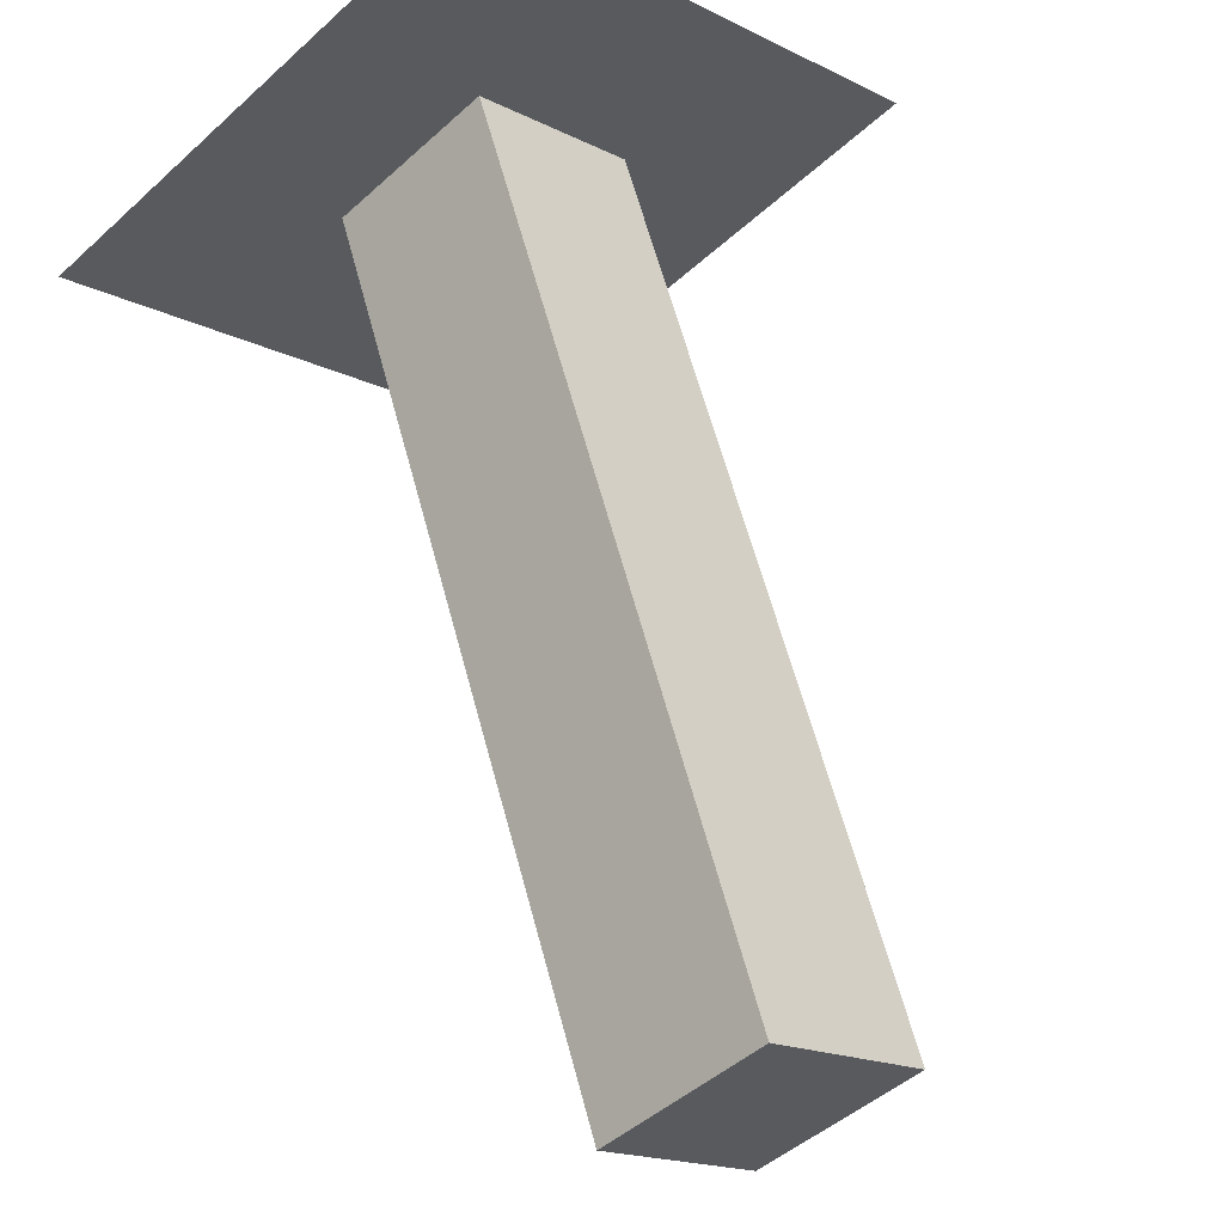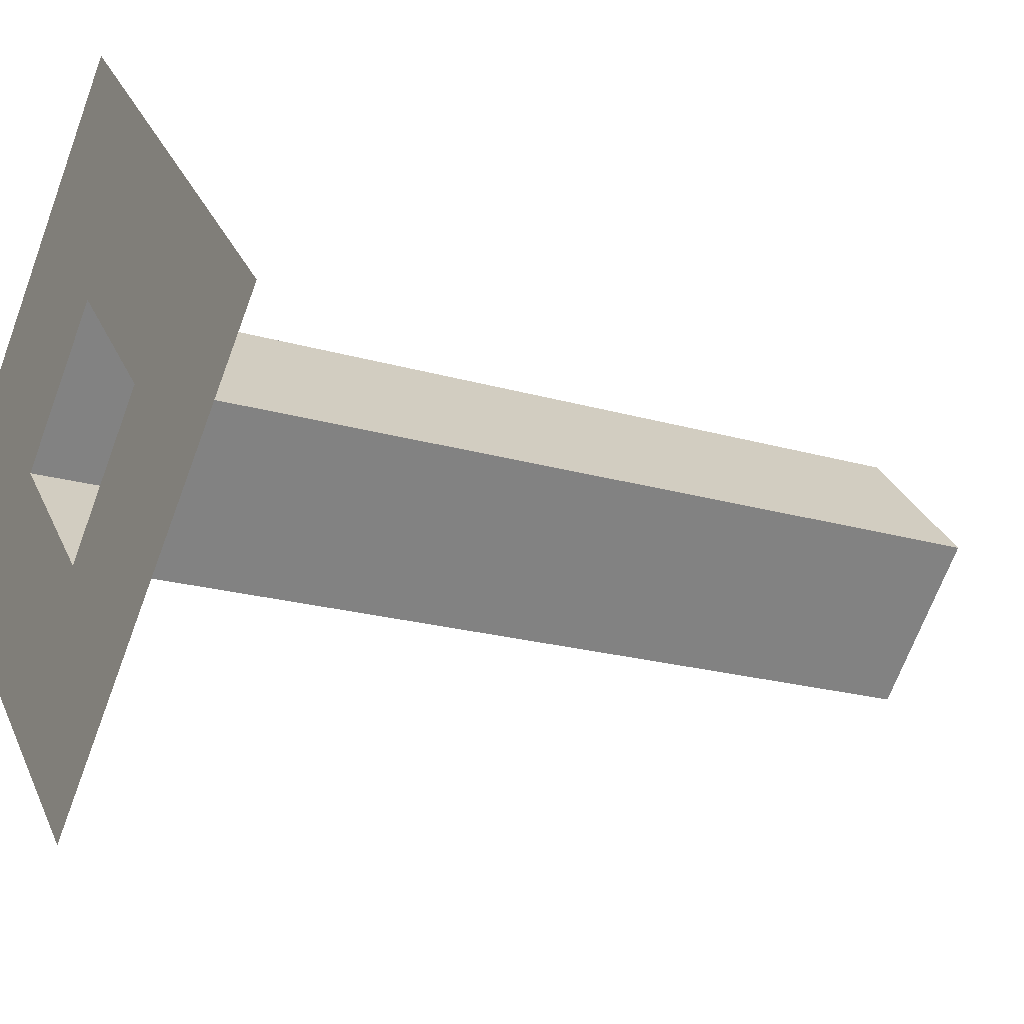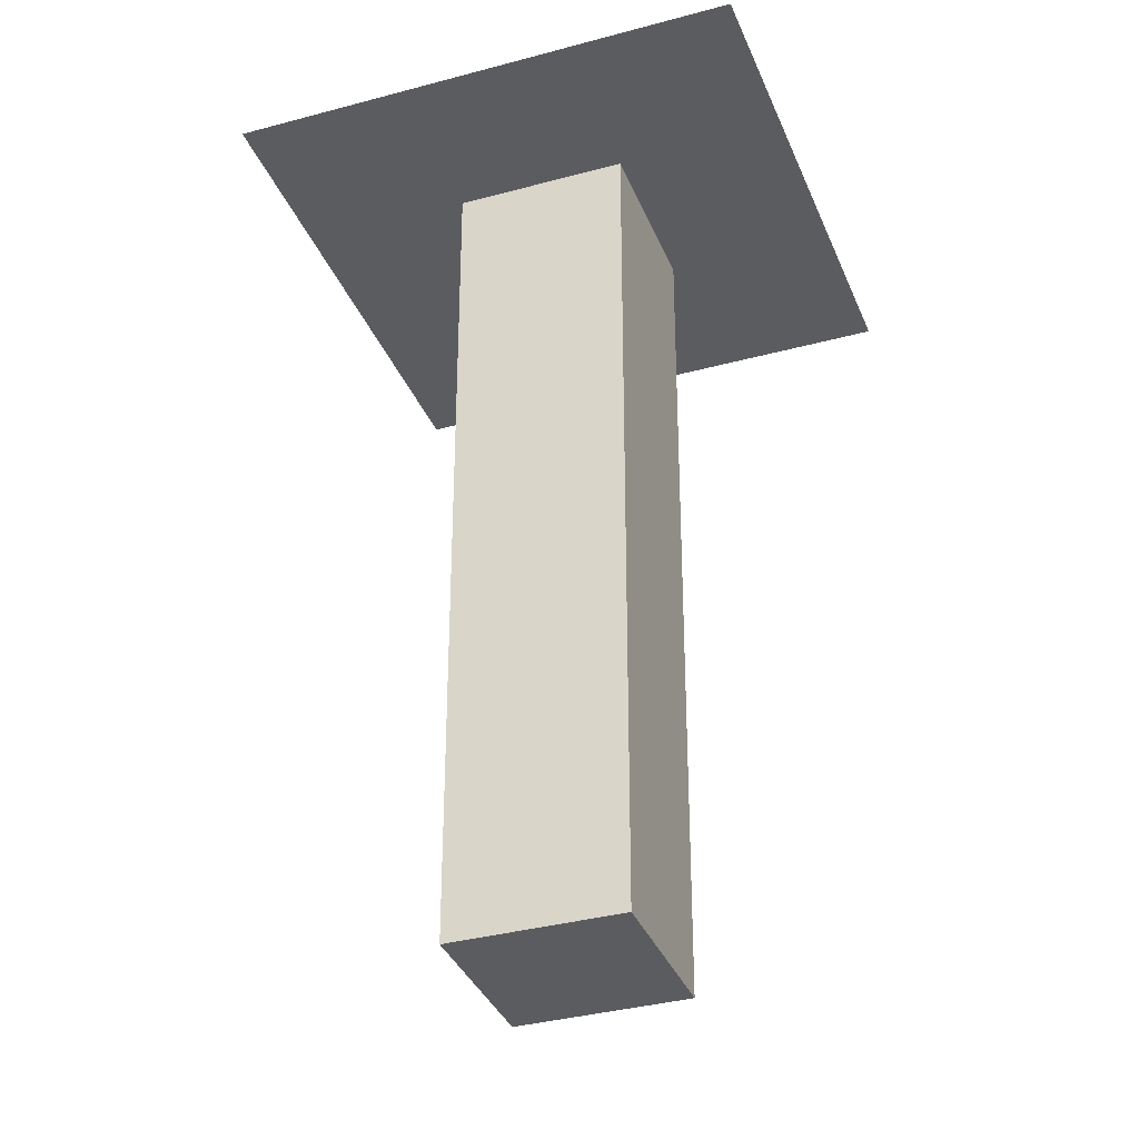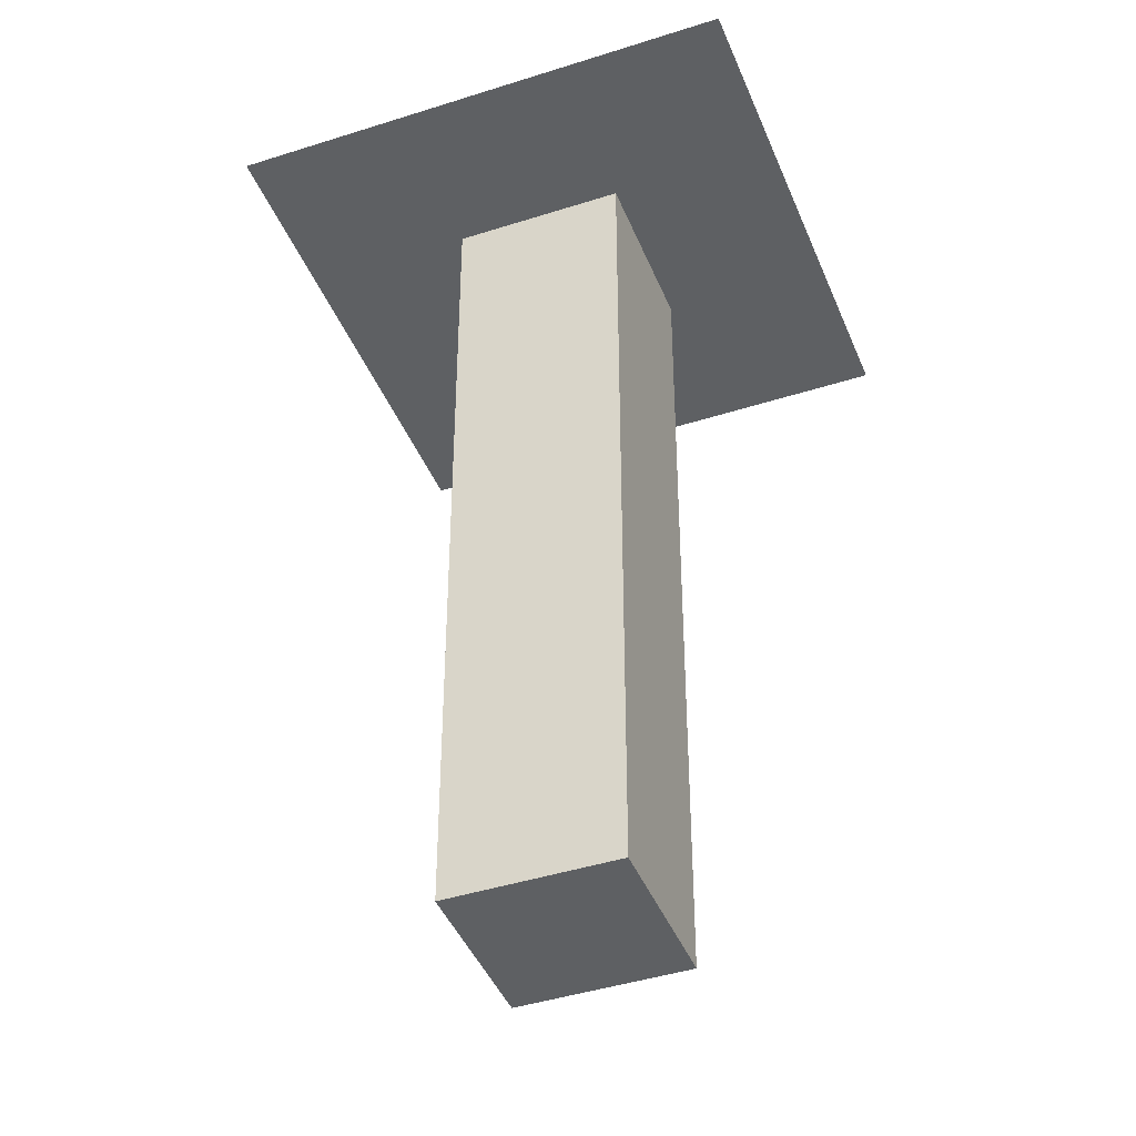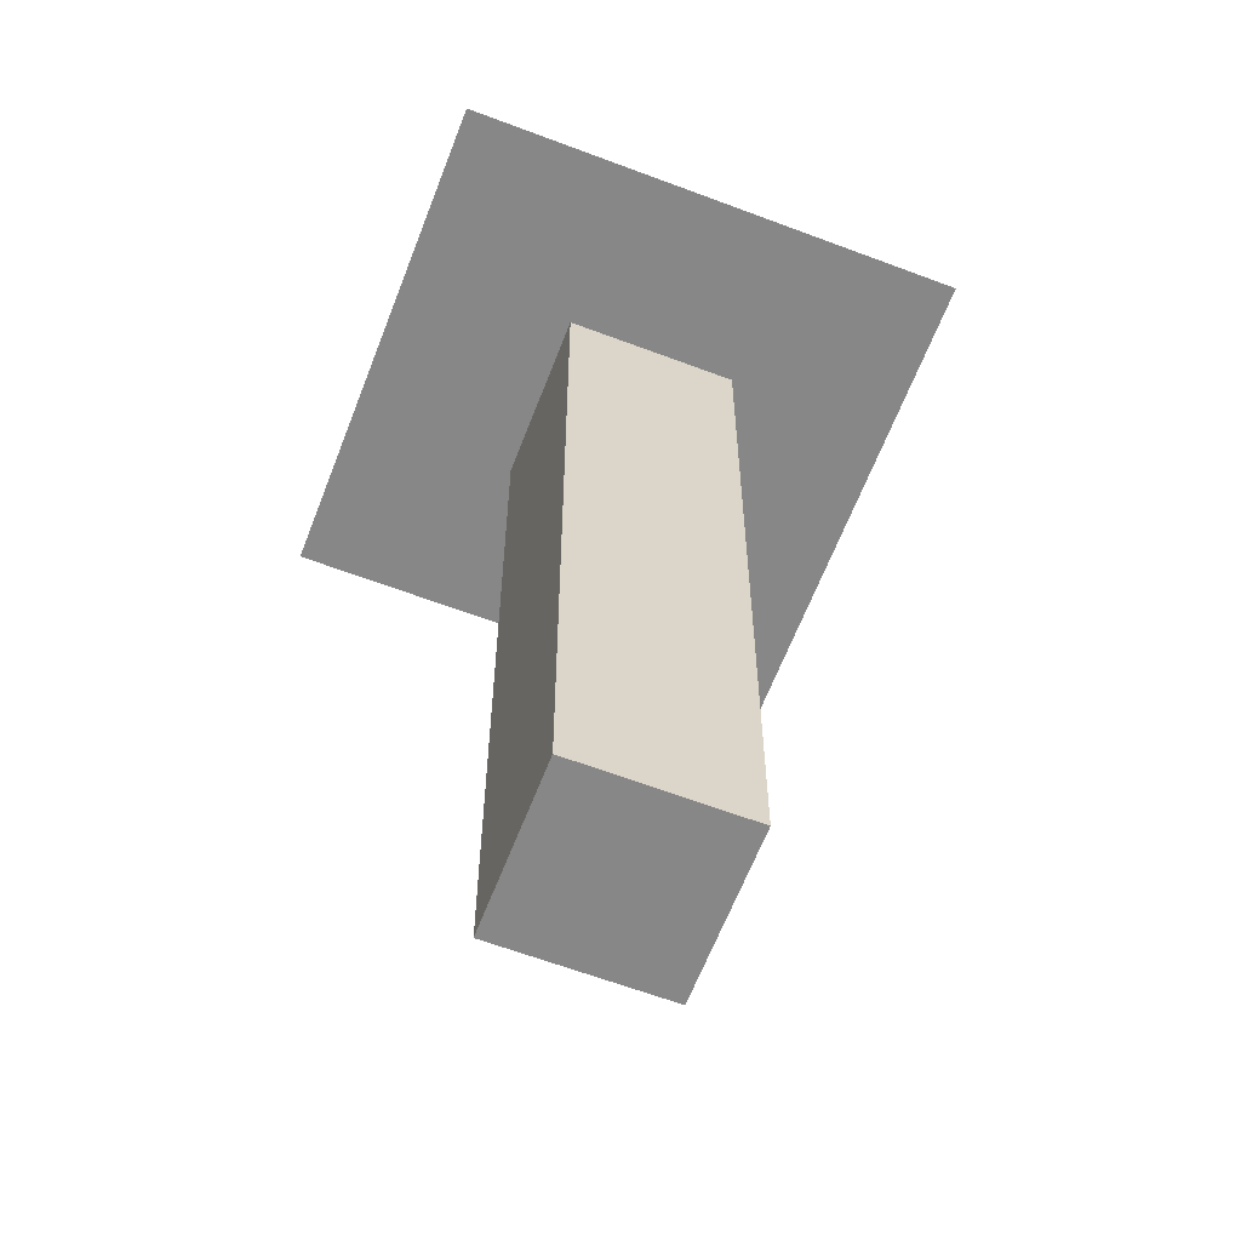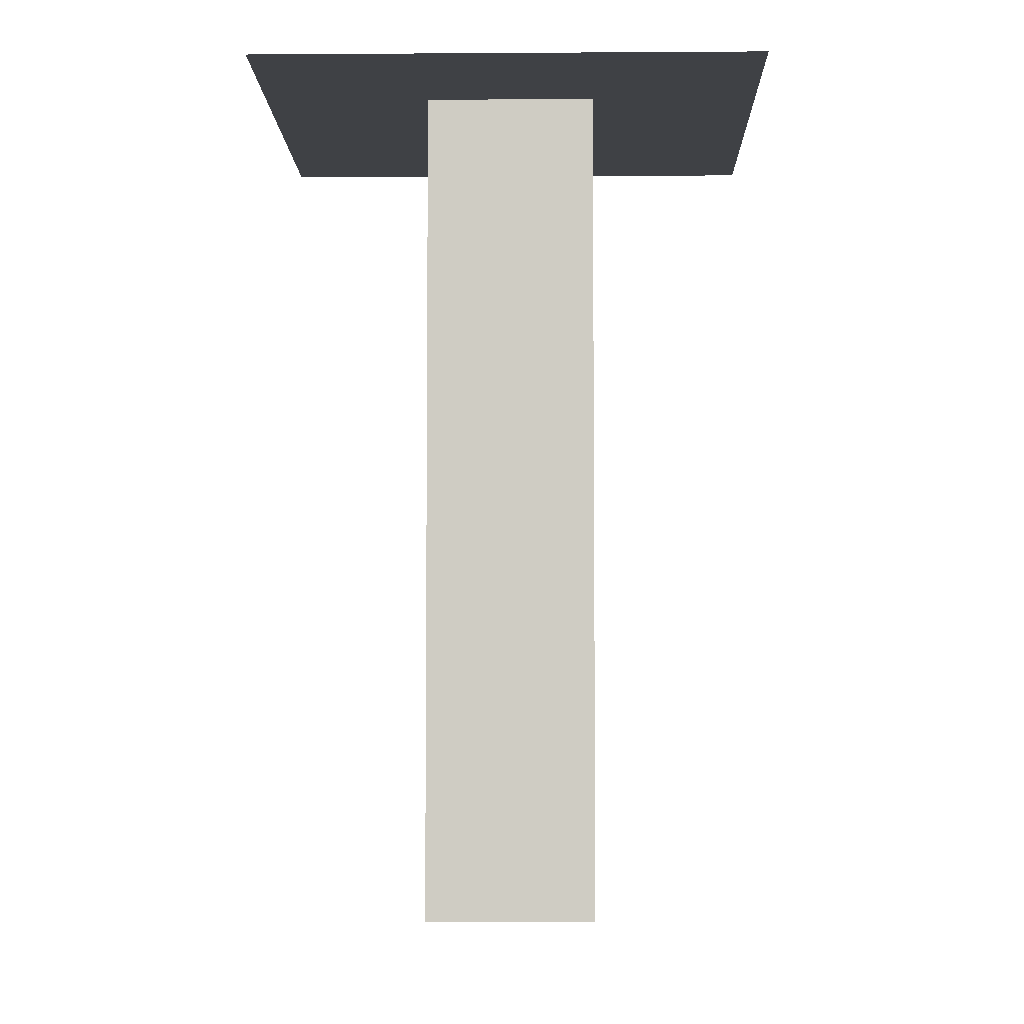
<metadata>
{"format":"obj","ext":"obj","renderer":"f3d","projection":"perspective","resolution":1024,"background":"white","views":[{"elev":59.7,"azim":-14.6,"up":"+Z"},{"elev":-19.4,"azim":-119.6,"up":"+Z"},{"elev":-35.0,"azim":65.0,"up":"+Y"},{"elev":-42.6,"azim":66.0,"up":"+Y"},{"elev":-62.5,"azim":114.0,"up":"+Y"},{"elev":-5.6,"azim":136.2,"up":"+Y"}]}
</metadata>
<code>
o #ID5
v 0.05502 0.06024 -0.005202
v -0.00011 0.445 0.04993
v -0.00011 0.06024 0.04993
v 0.05502 0.445 -0.005202
v -0.00011 0.445 0.1582
v 0.05502 0.445 -0.005202
v 0.1633 0.445 -0.005202
v -0.00011 0.445 0.04993
v -0.00011 0.06024 0.04993
v -0.05524 0.445 -0.005202
v -0.05524 0.06024 -0.005202
v -0.00011 0.445 0.04993
v 0.05502 0.06024 -0.005202
v -0.05524 0.06024 -0.005202
v -0.00011 0.06024 -0.06033
v -0.00011 0.06024 0.04993
v -0.00011 0.445 -0.06033
v 0.05502 0.06024 -0.005202
v -0.00011 0.06024 -0.06033
v 0.05502 0.445 -0.005202
v -0.00011 0.445 -0.06033
v -0.00011 0.445 -0.1687
v -0.1636 0.445 -0.005202
v -0.05524 0.445 -0.005202
v -0.05524 0.445 -0.005202
v -0.00011 0.06024 -0.06033
v -0.05524 0.06024 -0.005202
v -0.00011 0.445 -0.06033
f 1 2 3
f 2 1 4
f 5 6 7
f 6 5 8
f 9 10 11
f 10 9 12
f 13 14 15
f 14 13 16
f 17 18 19
f 18 17 20
f 7 21 22
f 21 7 6
f 8 23 24
f 23 8 5
f 25 26 27
f 26 25 28
f 21 23 22
f 23 21 24

</code>
